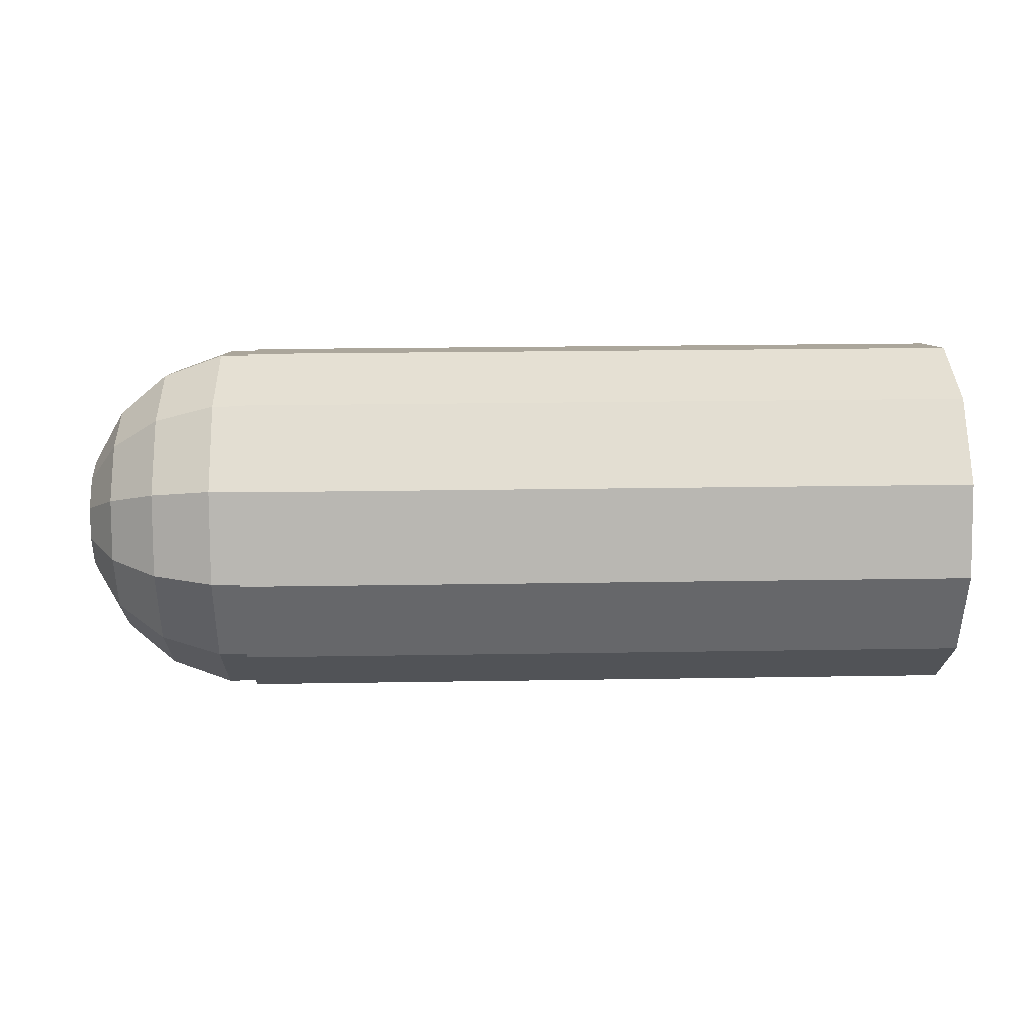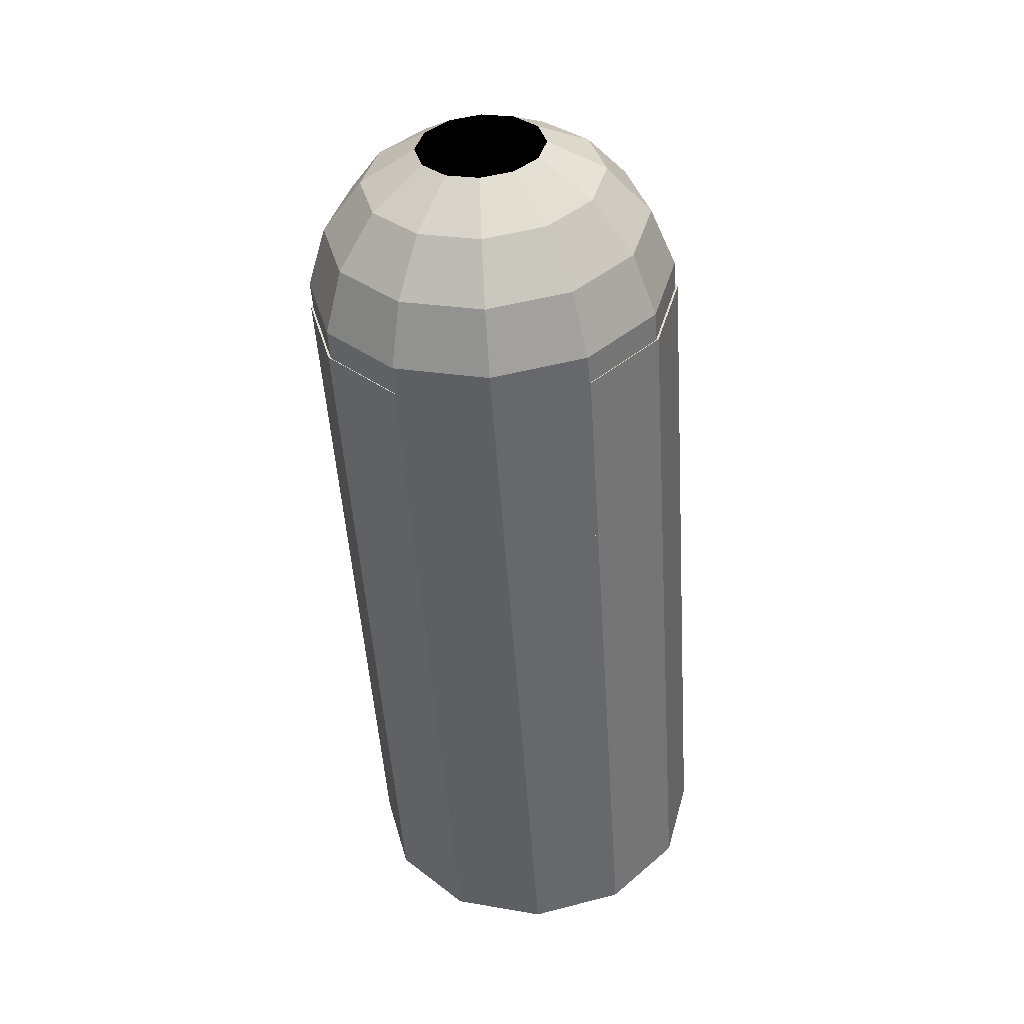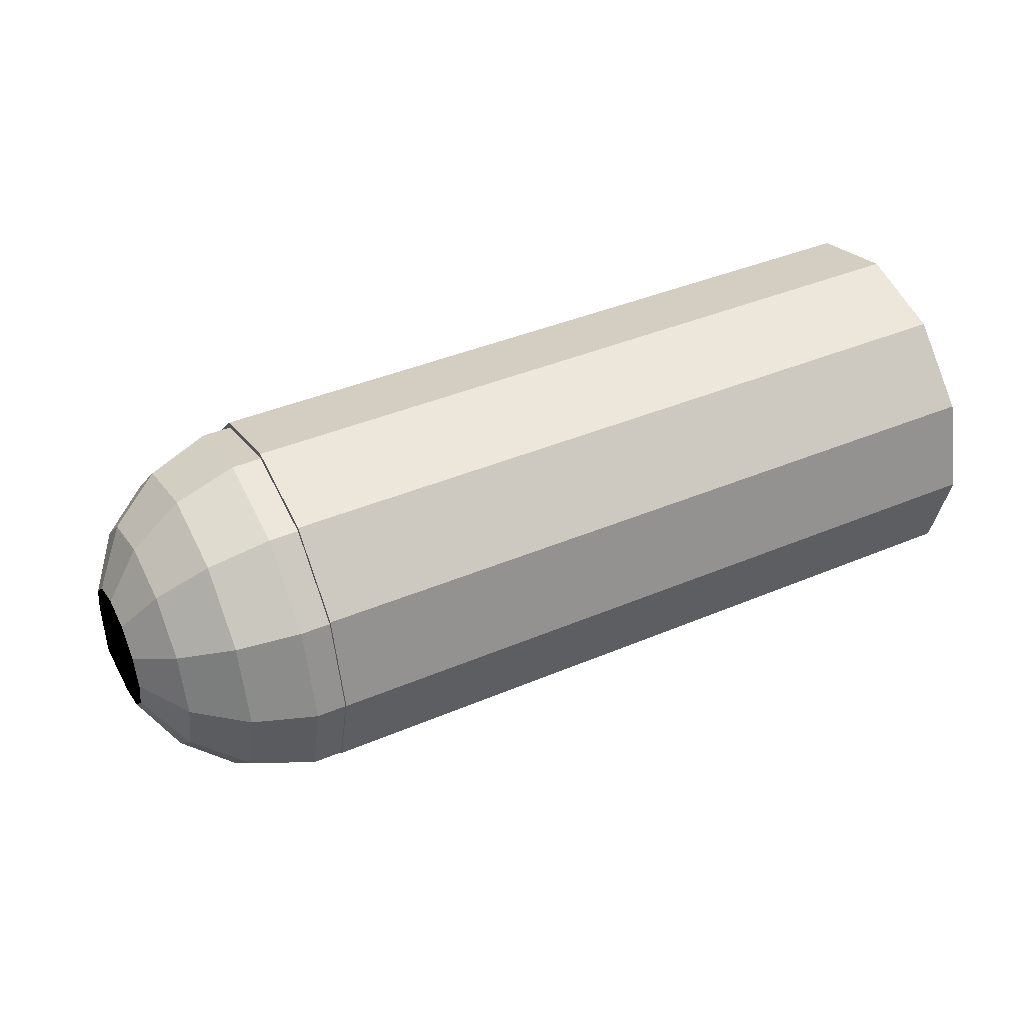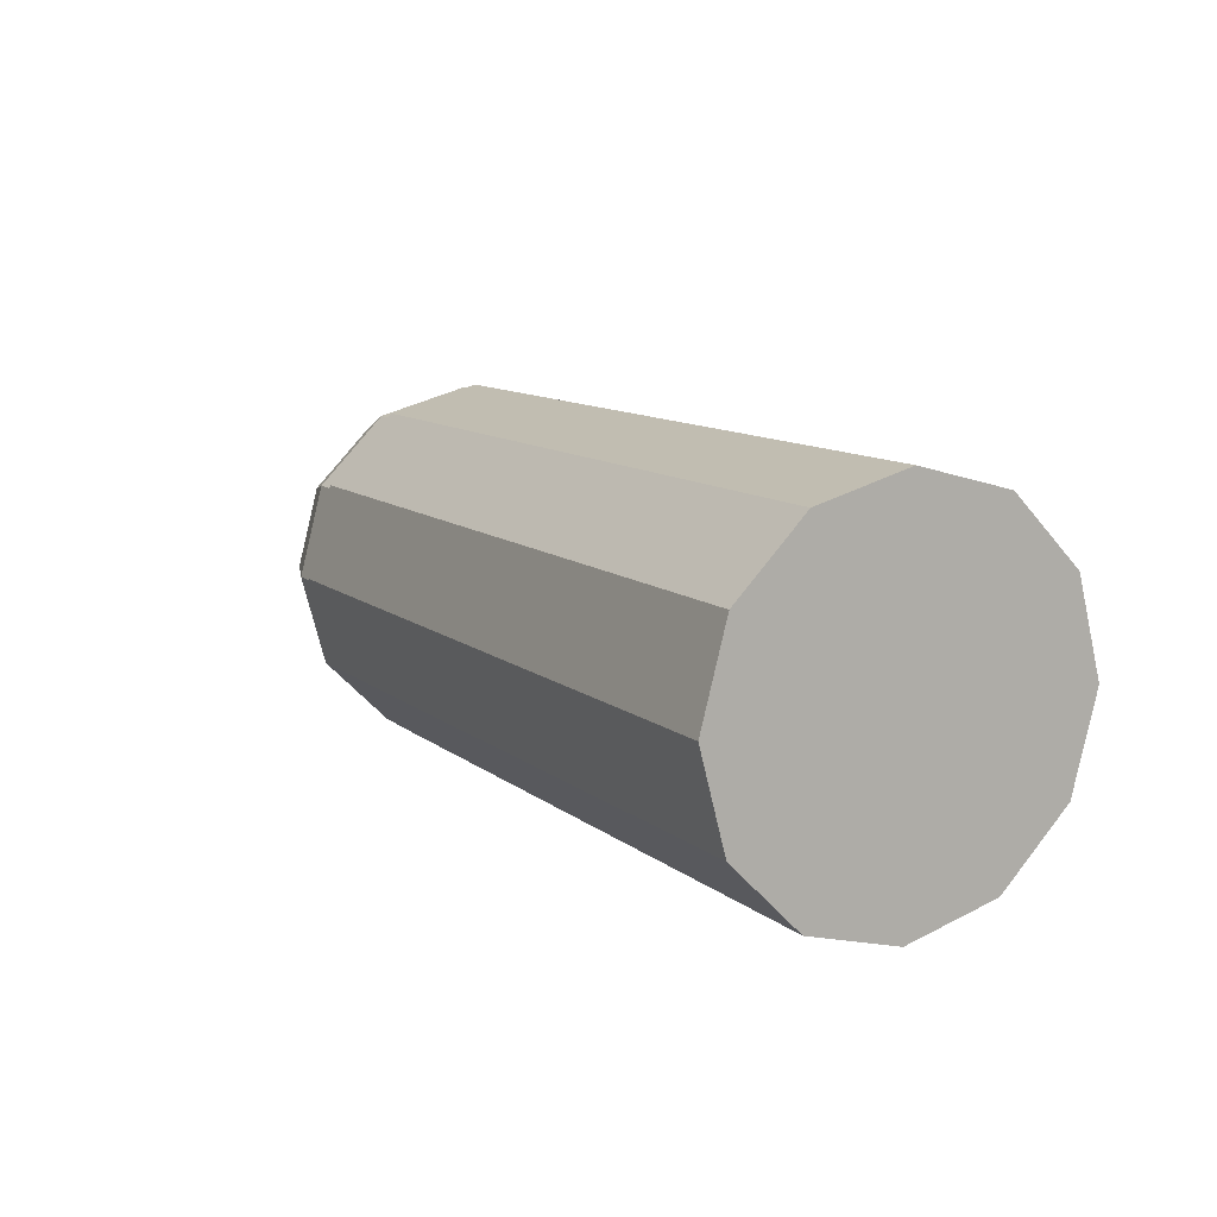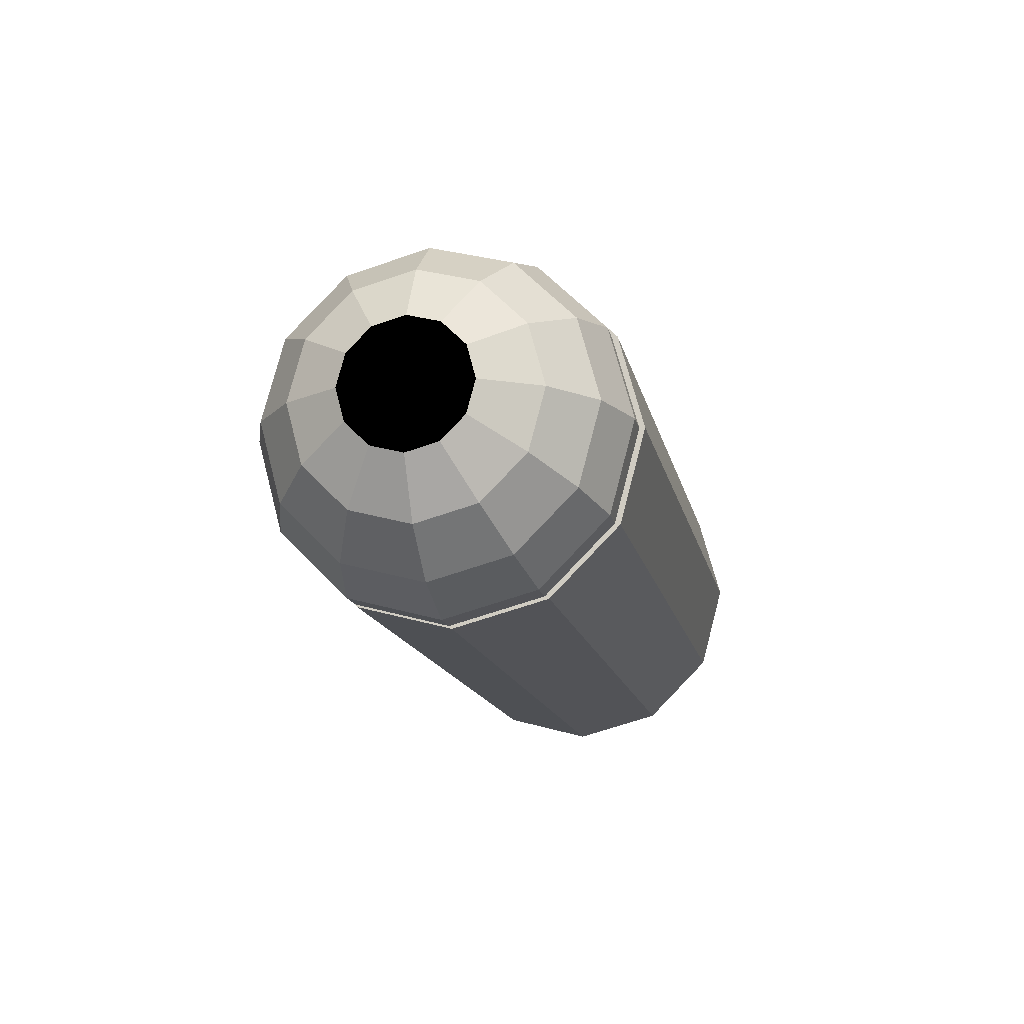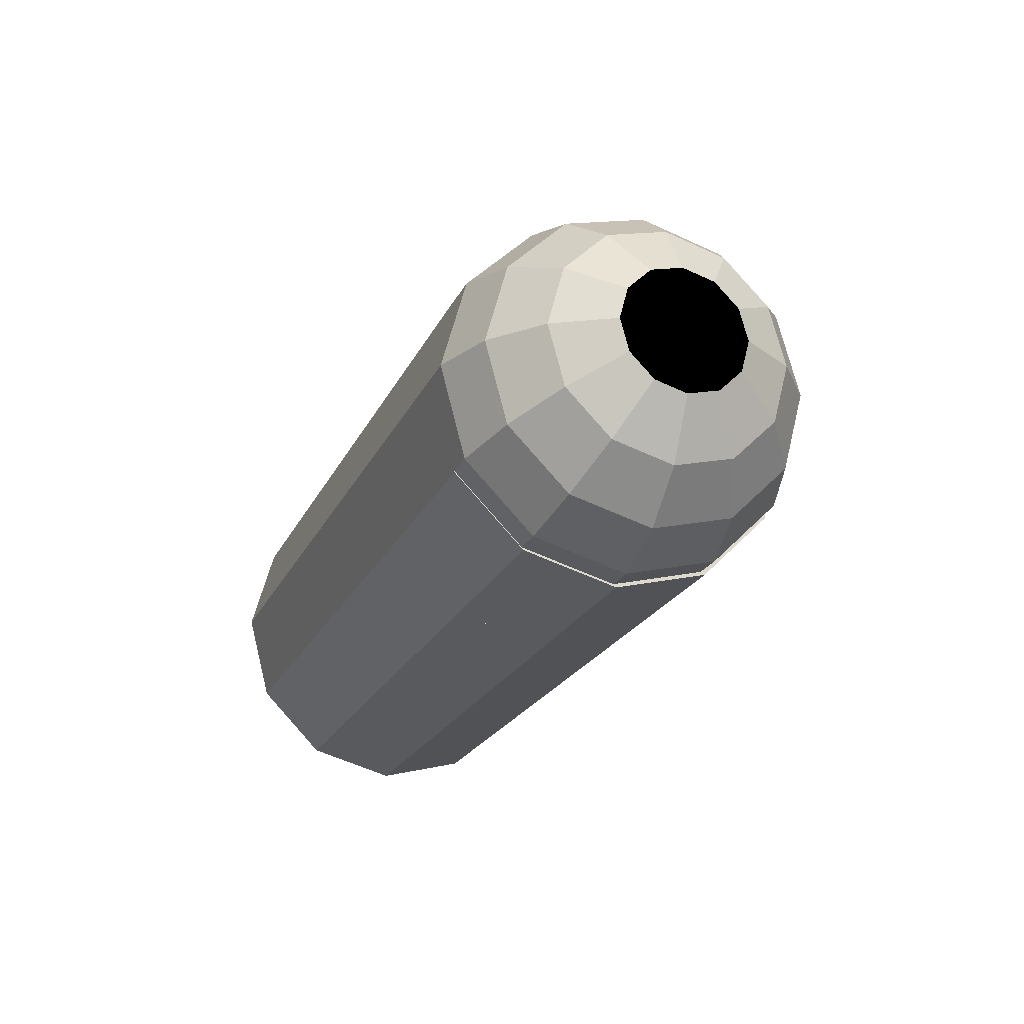
<metadata>
{"format":"obj","ext":"obj","renderer":"f3d","projection":"perspective","resolution":1024,"background":"white","views":[{"elev":23.0,"azim":-1.6,"up":"+Y"},{"elev":-51.1,"azim":-86.2,"up":"+Z"},{"elev":40.6,"azim":-27.4,"up":"+Z"},{"elev":11.0,"azim":60.8,"up":"+Z"},{"elev":-14.8,"azim":-78.4,"up":"+Y"},{"elev":-22.6,"azim":-110.4,"up":"+Y"}]}
</metadata>
<code>
v 0.02496 0.01 3.8e-05
v 0.02496 0.00866 0.005038
v 0.01496 0.00866 0.005038
v 0.01496 0.01 3.8e-05
v 0.02496 0.005 0.008698
v 0.01496 0.005 0.008698
v 0.02496 0 0.01004
v 0.01496 0 0.01004
v 0.02496 -0.005 0.008698
v 0.01496 -0.005 0.008698
v 0.02496 -0.00866 0.005038
v 0.01496 -0.00866 0.005038
v 0.02496 -0.01 3.8e-05
v 0.01496 -0.01 3.8e-05
v 0.02496 -0.00866 -0.004962
v 0.01496 -0.00866 -0.004962
v 0.02496 -0.005 -0.008622
v 0.01496 -0.005 -0.008622
v 0.02496 0 -0.009962
v 0.01496 0 -0.009962
v 0.02496 0.005 -0.008622
v 0.01496 0.005 -0.008622
v 0.02496 0.00866 -0.004962
v 0.01496 0.00866 -0.004962
v -0.02489 0 -0.0001139
v -0.02428 0.00171 0.002848
v -0.02428 0 0.003306
v -0.02428 0.002962 0.001596
v -0.02428 0.00342 -0.0001139
v -0.02428 0.002962 -0.001824
v -0.02428 0.00171 -0.003076
v -0.02428 0 -0.003534
v -0.02428 -0.00171 -0.003076
v -0.02428 -0.002962 -0.001824
v -0.02428 -0.00342 -0.0001139
v -0.02428 -0.002962 0.001596
v -0.02428 -0.00171 0.002848
v -0.02255 0.003214 0.005453
v -0.02255 0 0.006314
v -0.02255 0.005567 0.0031
v -0.02255 0.006428 -0.0001139
v -0.02255 0.005567 -0.003328
v -0.02255 0.003214 -0.005681
v -0.02255 0 -0.006542
v -0.02255 -0.003214 -0.005681
v -0.02255 -0.005567 -0.003328
v -0.02255 -0.006428 -0.0001139
v -0.02255 -0.005567 0.0031
v -0.02255 -0.003214 0.005453
v -0.01989 0.00433 0.007386
v -0.01989 0 0.008546
v -0.01989 0.0075 0.004216
v -0.01989 0.00866 -0.0001139
v -0.01989 0.0075 -0.004444
v -0.01989 0.00433 -0.007614
v -0.01989 0 -0.008774
v -0.01989 -0.00433 -0.007614
v -0.01989 -0.0075 -0.004444
v -0.01989 -0.00866 -0.0001139
v -0.01989 -0.0075 0.004216
v -0.01989 -0.00433 0.007386
v -0.01662 0.004924 0.008415
v -0.01662 0 0.009734
v -0.01662 0.008529 0.00481
v -0.01662 0.009848 -0.0001139
v -0.01662 0.008529 -0.005038
v -0.01662 0.004924 -0.008643
v -0.01662 0 -0.009962
v -0.01662 -0.004924 -0.008643
v -0.01662 -0.008529 -0.005038
v -0.01662 -0.009848 -0.0001139
v -0.01662 -0.008529 0.00481
v -0.01662 -0.004924 0.008415
v -0.01315 0.004924 0.008415
v -0.01315 0 0.009734
v -0.01315 0.008529 0.00481
v -0.01315 0.009848 -0.0001139
v -0.01315 0.008529 -0.005038
v -0.01315 0.004924 -0.008643
v -0.01315 0 -0.009962
v -0.01315 -0.004924 -0.008643
v -0.01315 -0.008529 -0.005038
v -0.01315 -0.009848 -0.0001139
v -0.01315 -0.008529 0.00481
v -0.01315 -0.004924 0.008415
v -0.009886 0.00433 0.007386
v -0.009886 0 0.008546
v -0.009886 0.0075 0.004216
v -0.009886 0.00866 -0.0001139
v -0.009886 0.0075 -0.004444
v -0.009886 0.00433 -0.007614
v -0.009886 0 -0.008774
v -0.009886 -0.00433 -0.007614
v -0.009886 -0.0075 -0.004444
v -0.009886 -0.00866 -0.0001139
v -0.009886 -0.0075 0.004216
v -0.009886 -0.00433 0.007386
v -0.007226 0.003214 0.005453
v -0.007226 0 0.006314
v -0.007226 0.005567 0.0031
v -0.007226 0.006428 -0.0001139
v -0.007226 0.005567 -0.003328
v -0.007226 0.003214 -0.005681
v -0.007226 0 -0.006542
v -0.007226 -0.003214 -0.005681
v -0.007226 -0.005567 -0.003328
v -0.007226 -0.006428 -0.0001139
v -0.007226 -0.005567 0.0031
v -0.007226 -0.003214 0.005453
v -0.005489 0.00171 0.002848
v -0.005489 0 0.003306
v -0.005489 0.002962 0.001596
v -0.005489 0.00342 -0.0001139
v -0.005489 0.002962 -0.001824
v -0.005489 0.00171 -0.003076
v -0.005489 0 -0.003534
v -0.005489 -0.00171 -0.003076
v -0.005489 -0.002962 -0.001824
v -0.005489 -0.00342 -0.0001139
v -0.005489 -0.002962 0.001596
v -0.005489 -0.00171 0.002848
v -0.004886 0 -0.0001139
v -0.005038 0.01 3.8e-05
v -0.005038 0.00866 0.005038
v -0.01504 0.00866 0.005038
v -0.01504 0.01 3.8e-05
v -0.005038 0.005 0.008698
v -0.01504 0.005 0.008698
v -0.005038 0 0.01004
v -0.01504 0 0.01004
v -0.005038 -0.005 0.008698
v -0.01504 -0.005 0.008698
v -0.005038 -0.00866 0.005038
v -0.01504 -0.00866 0.005038
v -0.005038 -0.01 3.8e-05
v -0.01504 -0.01 3.8e-05
v -0.005038 -0.00866 -0.004962
v -0.01504 -0.00866 -0.004962
v -0.005038 -0.005 -0.008622
v -0.01504 -0.005 -0.008622
v -0.005038 0 -0.009962
v -0.01504 0 -0.009962
v -0.005038 0.005 -0.008622
v -0.01504 0.005 -0.008622
v -0.005038 0.00866 -0.004962
v -0.01504 0.00866 -0.004962
v 0.01496 0.01 3.8e-05
v 0.01496 0.00866 0.005038
v -0.005038 0.00866 0.005038
v -0.005038 0.01 3.8e-05
v 0.01496 0.005 0.008698
v -0.005038 0.005 0.008698
v 0.01496 0 0.01004
v -0.005038 0 0.01004
v 0.01496 -0.005 0.008698
v -0.005038 -0.005 0.008698
v 0.01496 -0.00866 0.005038
v -0.005038 -0.00866 0.005038
v 0.01496 -0.01 3.8e-05
v -0.005038 -0.01 3.8e-05
v 0.01496 -0.00866 -0.004962
v -0.005038 -0.00866 -0.004962
v 0.01496 -0.005 -0.008622
v -0.005038 -0.005 -0.008622
v 0.01496 0 -0.009962
v -0.005038 0 -0.009962
v 0.01496 0.005 -0.008622
v -0.005038 0.005 -0.008622
v 0.01496 0.00866 -0.004962
v -0.005038 0.00866 -0.004962
o group1042399940
g mesh1042399940
f 4 3 2 1
f 3 6 5 2
f 6 8 7 5
f 8 10 9 7
f 10 12 11 9
f 12 14 13 11
f 14 16 15 13
f 16 18 17 15
f 18 20 19 17
f 20 22 21 19
f 22 24 23 21
f 24 4 1 23
f 1 2 5 7 9 11 13 15 17 19 21 23
f 24 22 20 18 16 14 12 10 8 6 3 4
o group879658832
g mesh879658832
f 27 26 25
f 26 28 25
f 28 29 25
f 29 30 25
f 30 31 25
f 31 32 25
f 32 33 25
f 33 34 25
f 34 35 25
f 35 36 25
f 36 37 25
f 37 27 25
f 39 38 26 27
f 38 40 28 26
f 40 41 29 28
f 41 42 30 29
f 42 43 31 30
f 43 44 32 31
f 44 45 33 32
f 45 46 34 33
f 46 47 35 34
f 47 48 36 35
f 48 49 37 36
f 49 39 27 37
f 51 50 38 39
f 50 52 40 38
f 52 53 41 40
f 53 54 42 41
f 54 55 43 42
f 55 56 44 43
f 56 57 45 44
f 57 58 46 45
f 58 59 47 46
f 59 60 48 47
f 60 61 49 48
f 61 51 39 49
f 63 62 50 51
f 62 64 52 50
f 64 65 53 52
f 65 66 54 53
f 66 67 55 54
f 67 68 56 55
f 68 69 57 56
f 69 70 58 57
f 70 71 59 58
f 71 72 60 59
f 72 73 61 60
f 73 63 51 61
f 75 74 62 63
f 74 76 64 62
f 76 77 65 64
f 77 78 66 65
f 78 79 67 66
f 79 80 68 67
f 80 81 69 68
f 81 82 70 69
f 82 83 71 70
f 83 84 72 71
f 84 85 73 72
f 85 75 63 73
f 87 86 74 75
f 86 88 76 74
f 88 89 77 76
f 89 90 78 77
f 90 91 79 78
f 91 92 80 79
f 92 93 81 80
f 93 94 82 81
f 94 95 83 82
f 95 96 84 83
f 96 97 85 84
f 97 87 75 85
f 99 98 86 87
f 98 100 88 86
f 100 101 89 88
f 101 102 90 89
f 102 103 91 90
f 103 104 92 91
f 104 105 93 92
f 105 106 94 93
f 106 107 95 94
f 107 108 96 95
f 108 109 97 96
f 109 99 87 97
f 111 110 98 99
f 110 112 100 98
f 112 113 101 100
f 113 114 102 101
f 114 115 103 102
f 115 116 104 103
f 116 117 105 104
f 117 118 106 105
f 118 119 107 106
f 119 120 108 107
f 120 121 109 108
f 121 111 99 109
f 122 110 111
f 122 112 110
f 122 113 112
f 122 114 113
f 122 115 114
f 122 116 115
f 122 117 116
f 122 118 117
f 122 119 118
f 122 120 119
f 122 121 120
f 122 111 121
o group635651645
g mesh635651645
f 126 125 124 123
f 125 128 127 124
f 128 130 129 127
f 130 132 131 129
f 132 134 133 131
f 134 136 135 133
f 136 138 137 135
f 138 140 139 137
f 140 142 141 139
f 142 144 143 141
f 144 146 145 143
f 146 126 123 145
f 123 124 127 129 131 133 135 137 139 141 143 145
f 146 144 142 140 138 136 134 132 130 128 125 126
o group43960495
g mesh43960495
f 150 149 148 147
f 149 152 151 148
f 152 154 153 151
f 154 156 155 153
f 156 158 157 155
f 158 160 159 157
f 160 162 161 159
f 162 164 163 161
f 164 166 165 163
f 166 168 167 165
f 168 170 169 167
f 170 150 147 169
f 147 148 151 153 155 157 159 161 163 165 167 169
f 170 168 166 164 162 160 158 156 154 152 149 150

</code>
